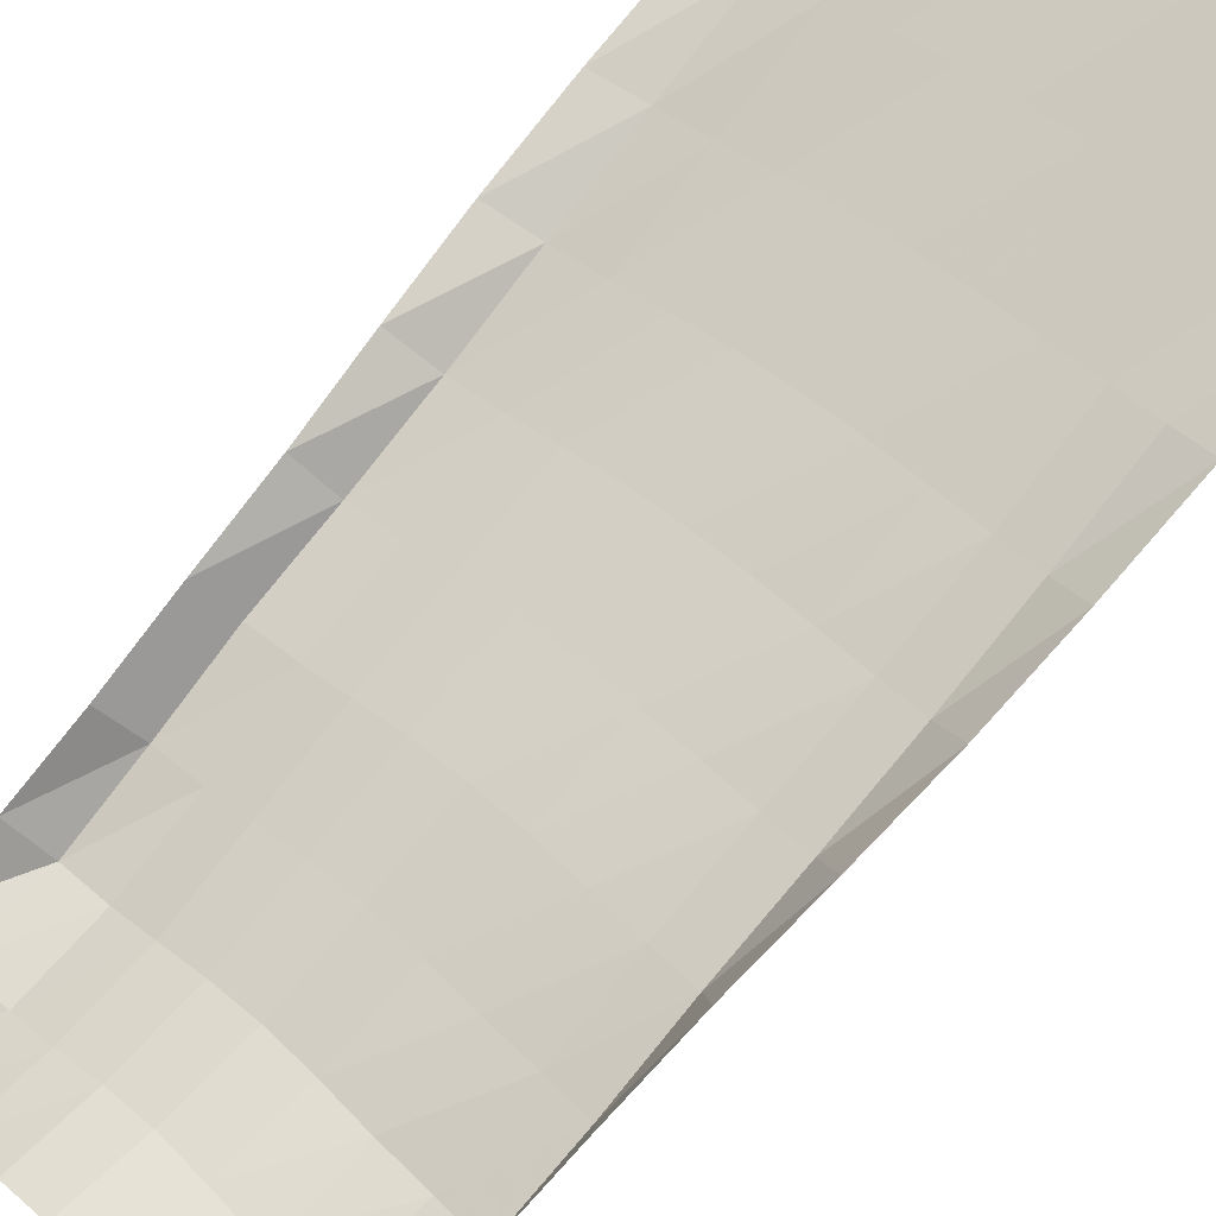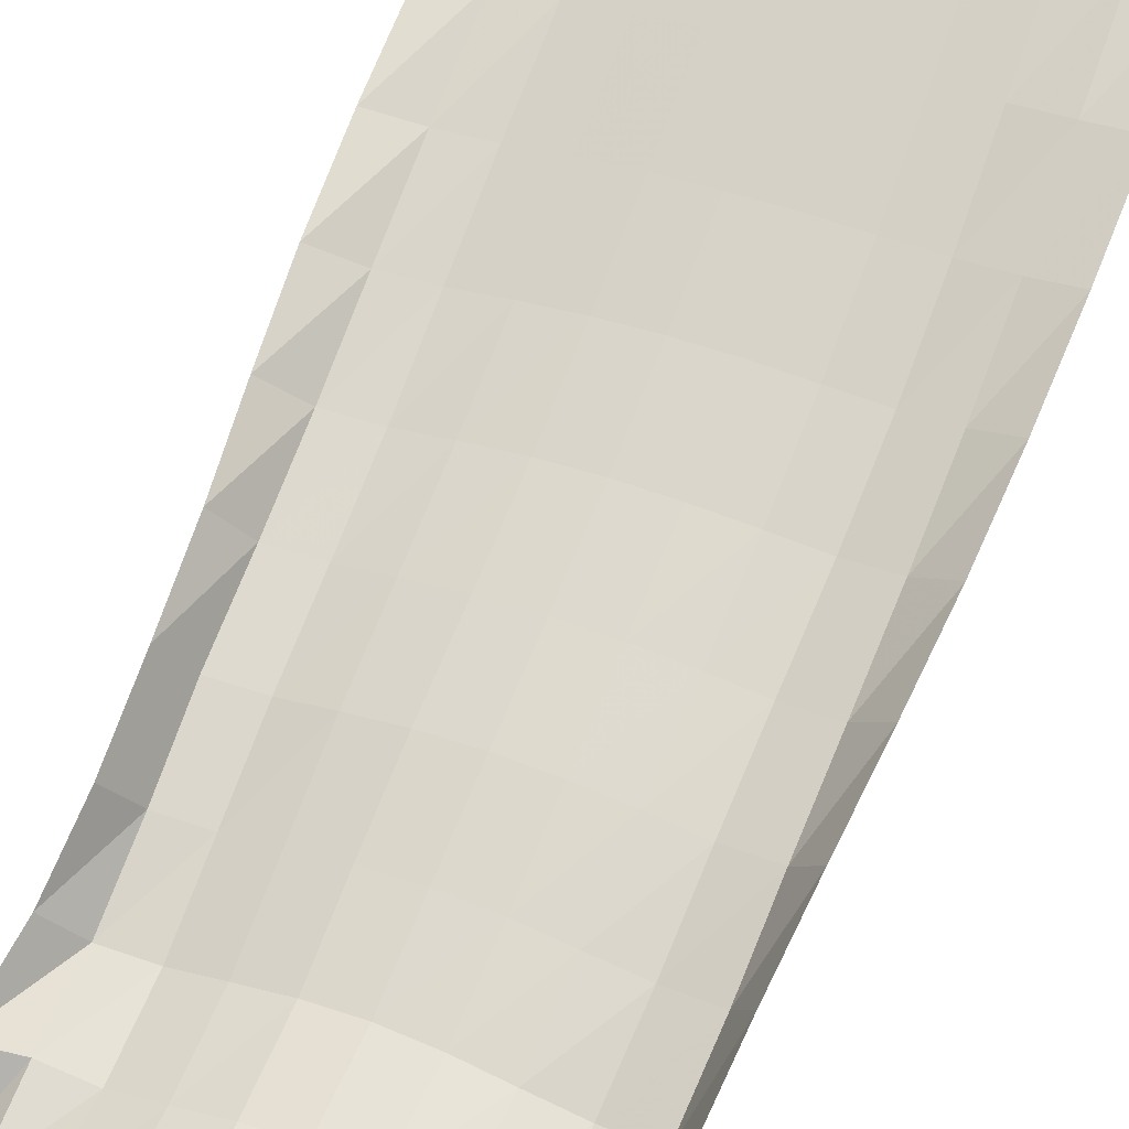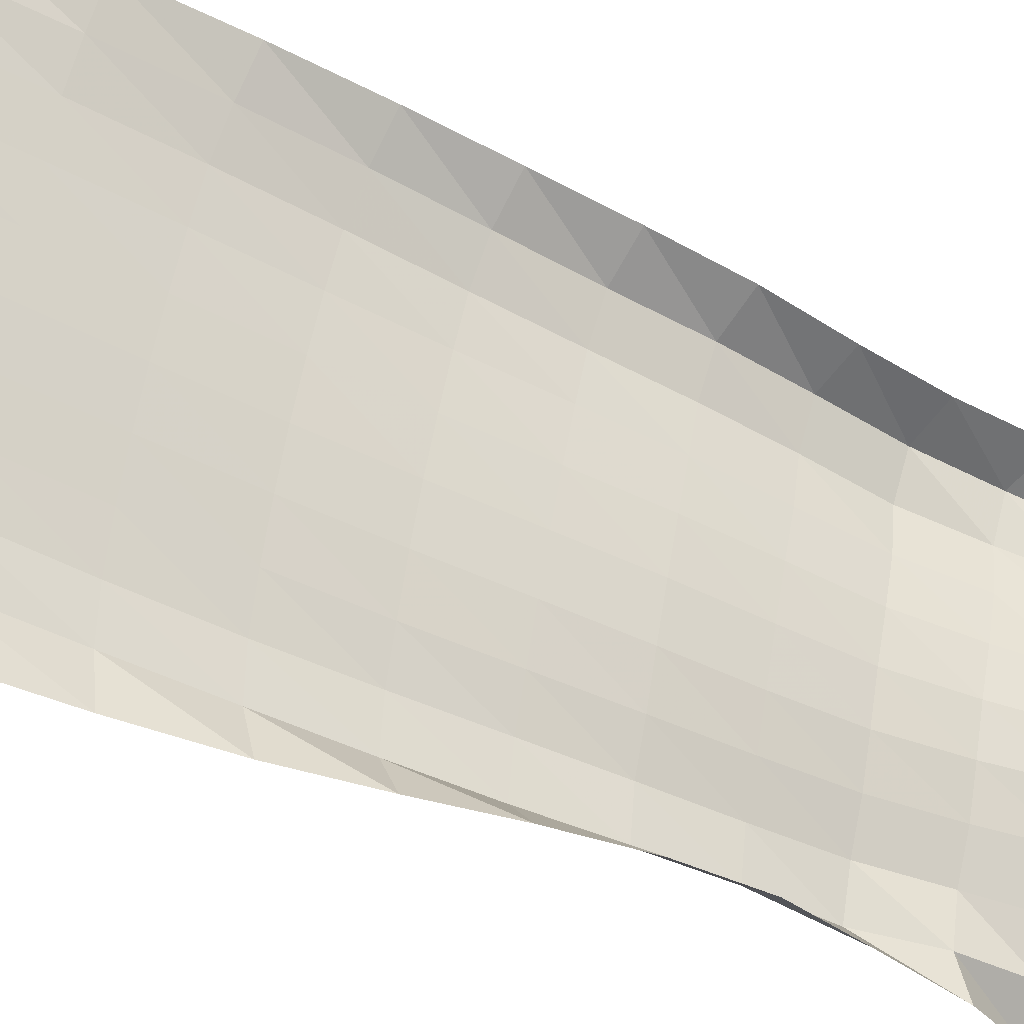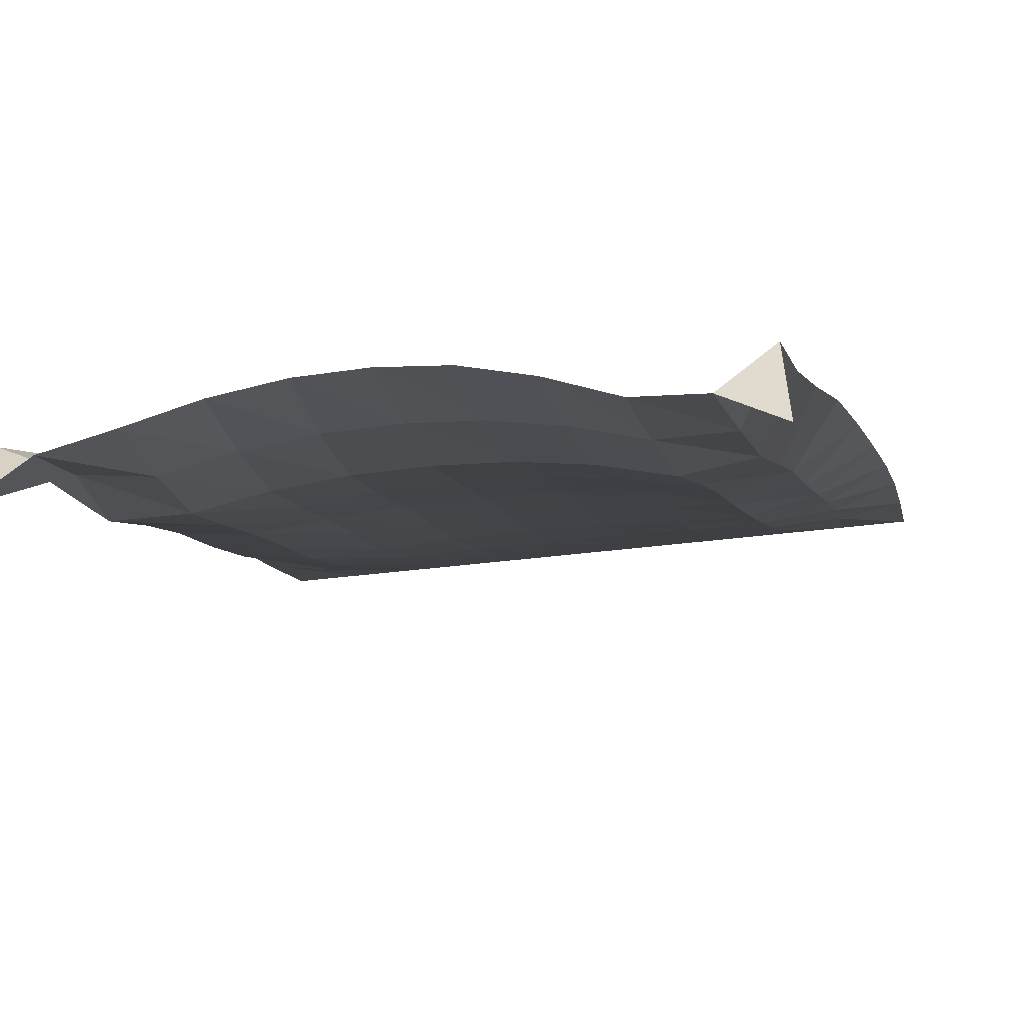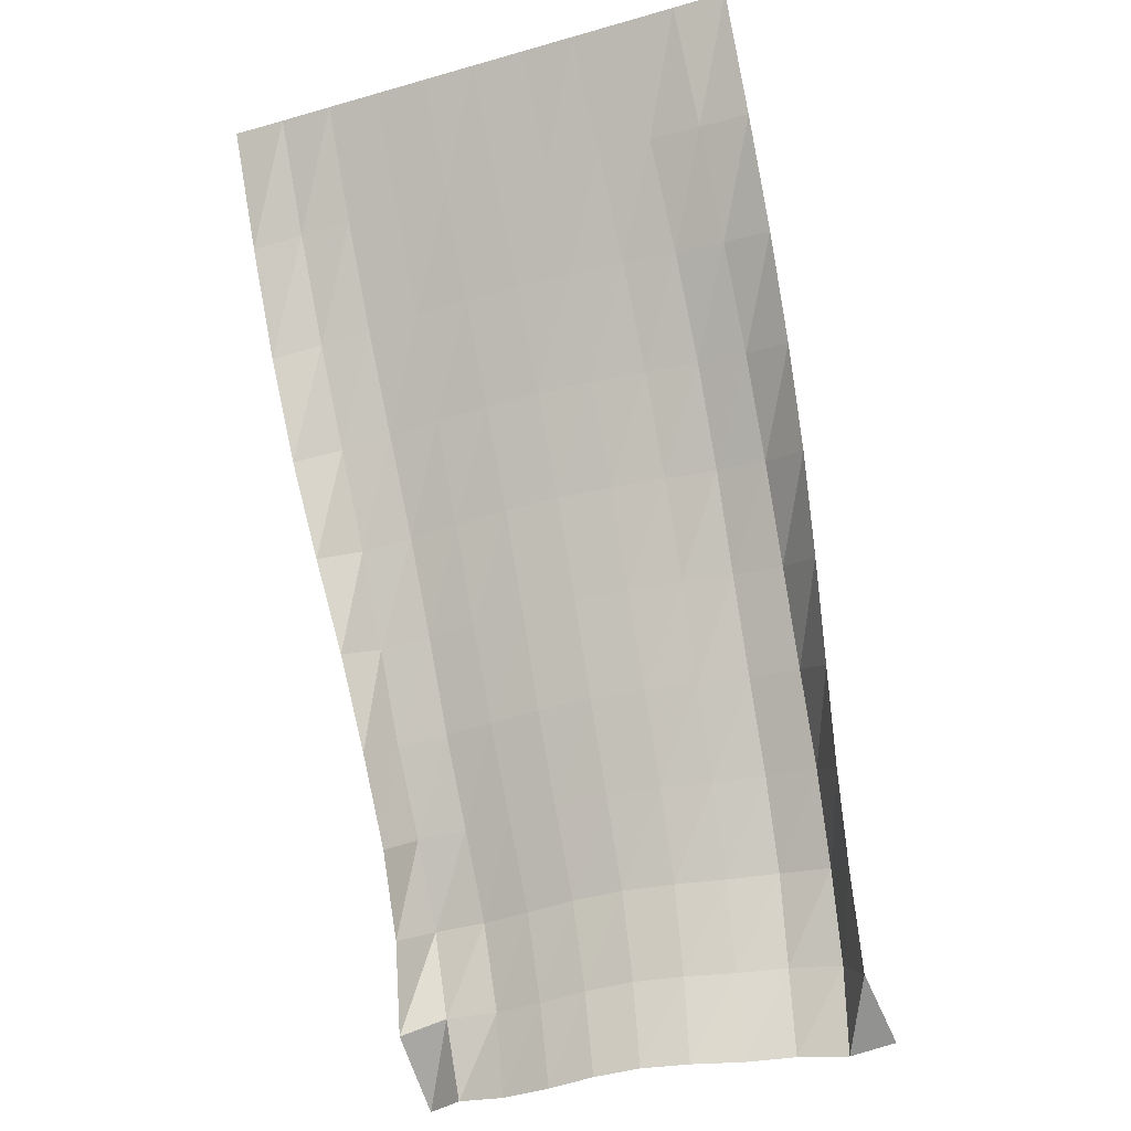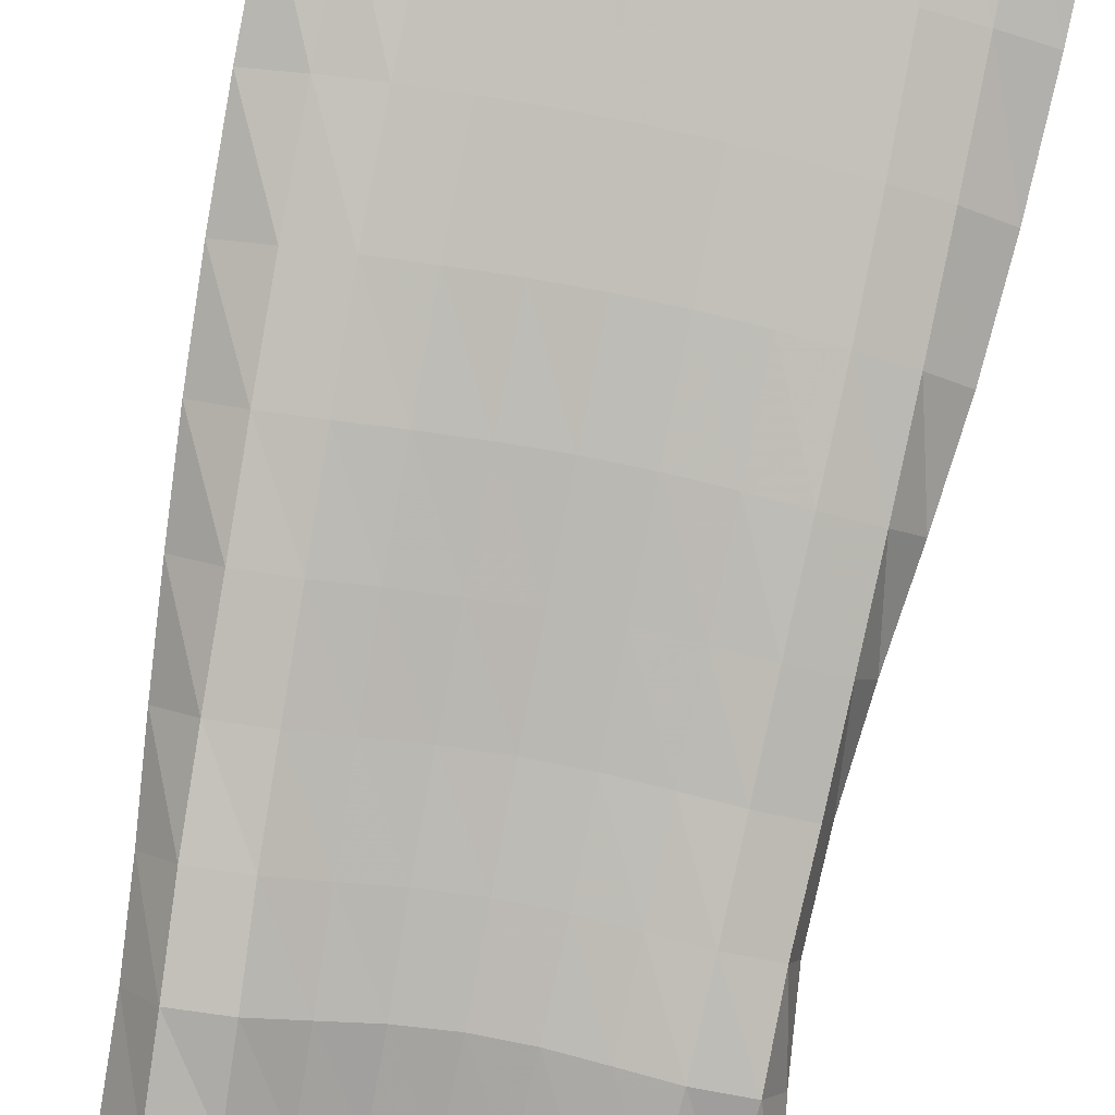
<metadata>
{"format":"obj","ext":"obj","renderer":"f3d","projection":"perspective","resolution":1024,"background":"white","views":[{"elev":42.7,"azim":-133.0,"up":"+Y"},{"elev":38.7,"azim":-154.9,"up":"+Y"},{"elev":63.0,"azim":99.7,"up":"+Y"},{"elev":-35.4,"azim":-170.1,"up":"+Y"},{"elev":-36.3,"azim":-159.6,"up":"+Z"},{"elev":-54.4,"azim":-13.0,"up":"+Y"}]}
</metadata>
<code>
v  -3.7e-05  5.999  -0.002021
v  0.4999  5.998  -0.003563
v  0.9998  5.998  -0.003384
v  1.5  5.998  -0.003303
v  2  5.998  -0.003257
v  2.5  5.998  -0.003233
v  3  5.998  -0.003238
v  3.5  5.998  -0.003277
v  4  5.998  -0.003364
v  4.5  5.998  -0.003548
v  5  5.999  -0.002051
v  -0.007533  5.441  -1.056
v  0.4729  5.395  -0.9926
v  0.9609  5.371  -0.951
v  1.464  5.377  -0.9355
v  1.979  5.387  -0.9288
v  2.496  5.392  -0.9257
v  3.011  5.39  -0.927
v  3.52  5.382  -0.9335
v  4.023  5.375  -0.9498
v  4.514  5.393  -0.99
v  4.996  5.44  -1.059
v  -0.002888  4.916  -2.048
v  0.4591  4.814  -1.935
v  0.9373  4.768  -1.861
v  1.444  4.779  -1.835
v  1.965  4.798  -1.822
v  2.488  4.808  -1.817
v  3.011  4.804  -1.82
v  3.528  4.789  -1.831
v  4.029  4.774  -1.858
v  4.512  4.809  -1.925
v  4.97  4.921  -2.055
v  0.02372  4.419  -2.969
v  0.4608  4.259  -2.825
v  0.9345  4.195  -2.74
v  1.438  4.212  -2.712
v  1.958  4.239  -2.698
v  2.482  4.252  -2.691
v  3.006  4.248  -2.695
v  3.525  4.226  -2.707
v  4.018  4.202  -2.733
v  4.498  4.247  -2.804
v  4.913  4.439  -2.978
v  0.06942  3.952  -3.838
v  0.4798  3.726  -3.674
v  0.9558  3.661  -3.598
v  1.445  3.69  -3.577
v  1.961  3.724  -3.567
v  2.48  3.741  -3.562
v  3  3.735  -3.566
v  3.516  3.709  -3.575
v  3.995  3.672  -3.589
v  4.478  3.713  -3.643
v  4.815  3.997  -3.845
v  0.1362  3.521  -4.697
v  0.5081  3.221  -4.501
v  0.9893  3.168  -4.439
v  1.461  3.216  -4.428
v  1.969  3.259  -4.423
v  2.483  3.28  -4.42
v  3  3.274  -4.423
v  3.507  3.241  -4.43
v  3.977  3.192  -4.431
v  4.461  3.224  -4.471
v  4.703  3.574  -4.69
v  0.2146  3.086  -5.545
v  0.5329  2.751  -5.309
v  1.017  2.697  -5.248
v  1.489  2.765  -5.247
v  1.977  2.818  -5.243
v  2.49  2.843  -5.241
v  3.006  2.835  -5.243
v  3.498  2.794  -5.248
v  3.966  2.736  -5.243
v  4.446  2.771  -5.286
v  4.621  3.146  -5.538
v  0.3008  2.612  -6.32
v  0.5615  2.257  -6.064
v  1.045  2.218  -6.013
v  1.52  2.304  -6.03
v  1.991  2.369  -6.024
v  2.501  2.399  -6.022
v  3.006  2.388  -6.025
v  3.478  2.338  -6.029
v  3.946  2.266  -6.018
v  4.413  2.297  -6.05
v  4.59  2.67  -6.317
v  0.3633  2.171  -7.059
v  0.6113  1.784  -6.808
v  1.094  1.748  -6.754
v  1.557  1.863  -6.787
v  2.021  1.944  -6.786
v  2.509  1.98  -6.781
v  2.99  1.967  -6.787
v  3.454  1.91  -6.792
v  3.921  1.822  -6.774
v  4.411  1.821  -6.78
v  4.655  2.162  -6.991
v  0.3977  1.753  -7.869
v  0.6571  1.403  -7.579
v  1.144  1.437  -7.535
v  1.595  1.567  -7.566
v  2.049  1.664  -7.565
v  2.513  1.708  -7.558
v  2.977  1.692  -7.566
v  3.436  1.622  -7.573
v  3.9  1.526  -7.548
v  4.372  1.588  -7.563
v  4.782  1.714  -7.727
v  0.3349  0.9743  -8.178
v  0.7281  1.117  -8.305
v  1.185  1.18  -8.267
v  1.629  1.342  -8.313
v  2.079  1.472  -8.317
v  2.524  1.524  -8.308
v  2.967  1.507  -8.315
v  3.424  1.425  -8.322
v  3.909  1.309  -8.29
v  4.373  1.24  -8.228
v  4.764  0.9844  -8.174
f 1 2 13
f 1 13 12
f 2 3 14
f 2 14 13
f 3 4 15
f 3 15 14
f 4 5 16
f 4 16 15
f 5 6 17
f 5 17 16
f 6 7 18
f 6 18 17
f 7 8 19
f 7 19 18
f 8 9 20
f 8 20 19
f 9 10 21
f 9 21 20
f 10 11 22
f 10 22 21
f 12 13 24
f 12 24 23
f 13 14 25
f 13 25 24
f 14 15 26
f 14 26 25
f 15 16 27
f 15 27 26
f 16 17 28
f 16 28 27
f 17 18 29
f 17 29 28
f 18 19 30
f 18 30 29
f 19 20 31
f 19 31 30
f 20 21 32
f 20 32 31
f 21 22 33
f 21 33 32
f 23 24 35
f 23 35 34
f 24 25 36
f 24 36 35
f 25 26 37
f 25 37 36
f 26 27 38
f 26 38 37
f 27 28 39
f 27 39 38
f 28 29 40
f 28 40 39
f 29 30 41
f 29 41 40
f 30 31 42
f 30 42 41
f 31 32 43
f 31 43 42
f 32 33 44
f 32 44 43
f 34 35 46
f 34 46 45
f 35 36 47
f 35 47 46
f 36 37 48
f 36 48 47
f 37 38 49
f 37 49 48
f 38 39 50
f 38 50 49
f 39 40 51
f 39 51 50
f 40 41 52
f 40 52 51
f 41 42 53
f 41 53 52
f 42 43 54
f 42 54 53
f 43 44 55
f 43 55 54
f 45 46 57
f 45 57 56
f 46 47 58
f 46 58 57
f 47 48 59
f 47 59 58
f 48 49 60
f 48 60 59
f 49 50 61
f 49 61 60
f 50 51 62
f 50 62 61
f 51 52 63
f 51 63 62
f 52 53 64
f 52 64 63
f 53 54 65
f 53 65 64
f 54 55 66
f 54 66 65
f 56 57 68
f 56 68 67
f 57 58 69
f 57 69 68
f 58 59 70
f 58 70 69
f 59 60 71
f 59 71 70
f 60 61 72
f 60 72 71
f 61 62 73
f 61 73 72
f 62 63 74
f 62 74 73
f 63 64 75
f 63 75 74
f 64 65 76
f 64 76 75
f 65 66 77
f 65 77 76
f 67 68 79
f 67 79 78
f 68 69 80
f 68 80 79
f 69 70 81
f 69 81 80
f 70 71 82
f 70 82 81
f 71 72 83
f 71 83 82
f 72 73 84
f 72 84 83
f 73 74 85
f 73 85 84
f 74 75 86
f 74 86 85
f 75 76 87
f 75 87 86
f 76 77 88
f 76 88 87
f 78 79 90
f 78 90 89
f 79 80 91
f 79 91 90
f 80 81 92
f 80 92 91
f 81 82 93
f 81 93 92
f 82 83 94
f 82 94 93
f 83 84 95
f 83 95 94
f 84 85 96
f 84 96 95
f 85 86 97
f 85 97 96
f 86 87 98
f 86 98 97
f 87 88 99
f 87 99 98
f 89 90 101
f 89 101 100
f 90 91 102
f 90 102 101
f 91 92 103
f 91 103 102
f 92 93 104
f 92 104 103
f 93 94 105
f 93 105 104
f 94 95 106
f 94 106 105
f 95 96 107
f 95 107 106
f 96 97 108
f 96 108 107
f 97 98 109
f 97 109 108
f 98 99 110
f 98 110 109
f 100 101 112
f 100 112 111
f 101 102 113
f 101 113 112
f 102 103 114
f 102 114 113
f 103 104 115
f 103 115 114
f 104 105 116
f 104 116 115
f 105 106 117
f 105 117 116
f 106 107 118
f 106 118 117
f 107 108 119
f 107 119 118
f 108 109 120
f 108 120 119
f 109 110 121
f 109 121 120

</code>
